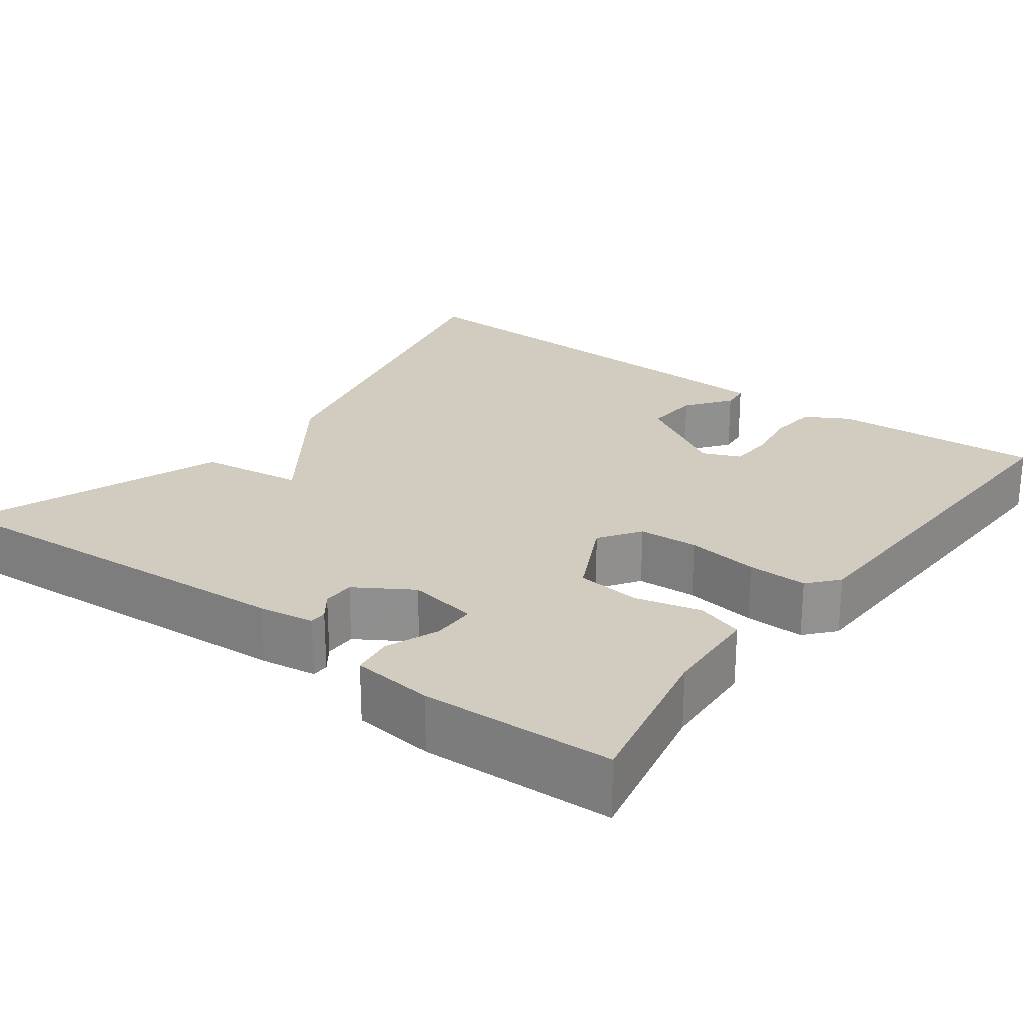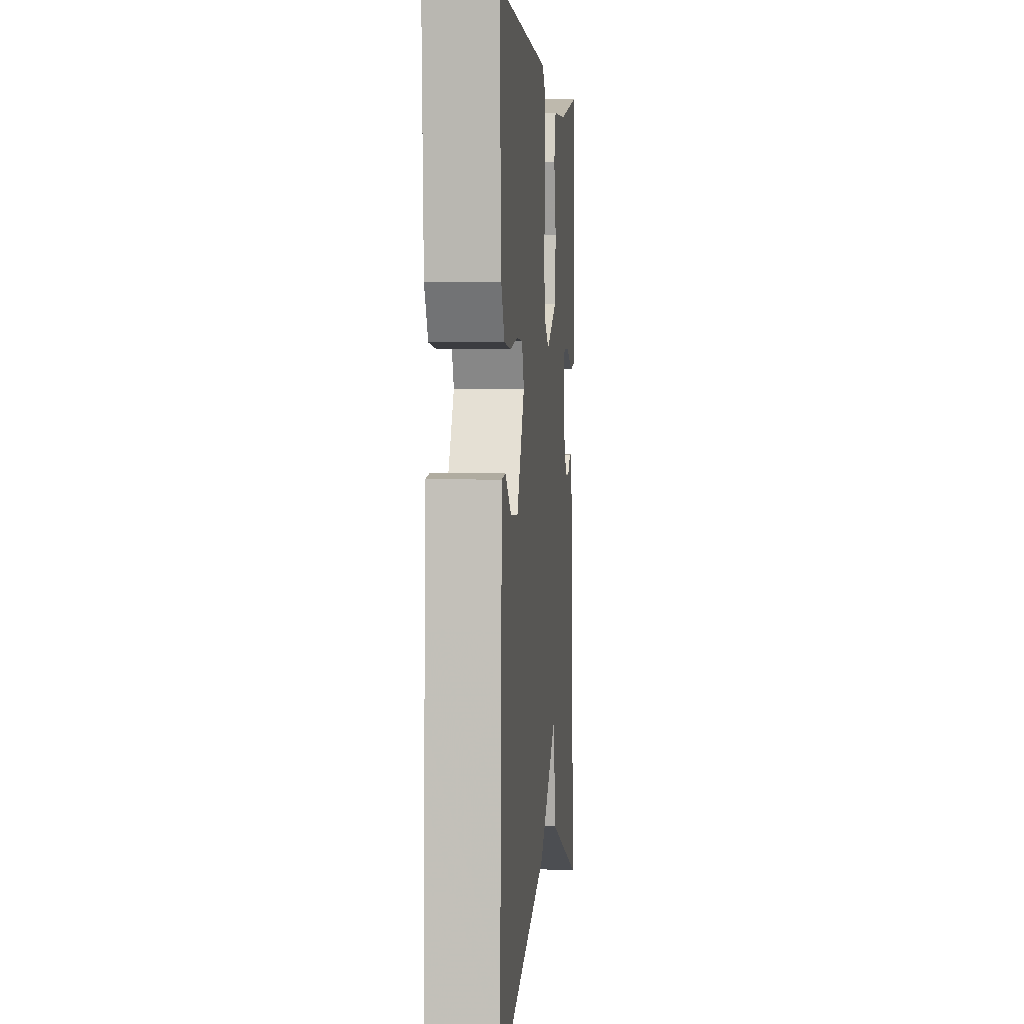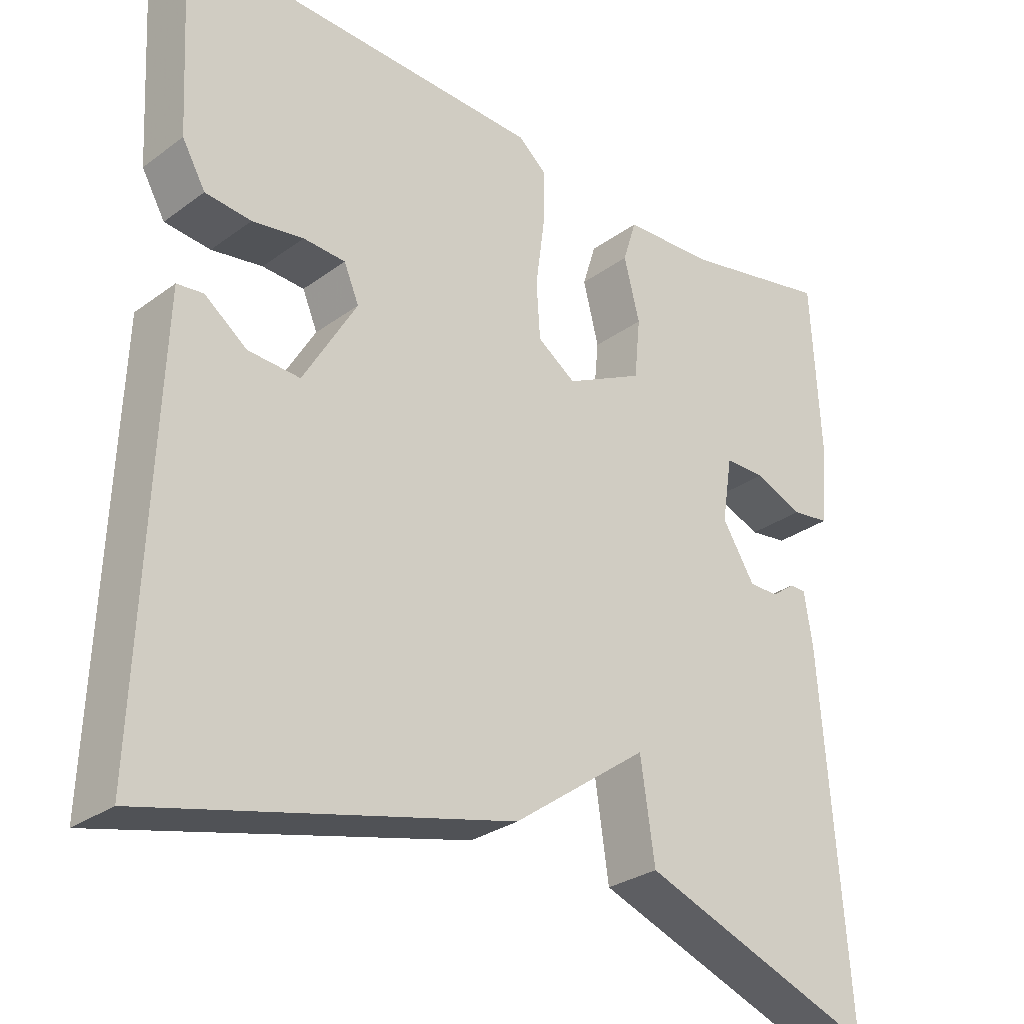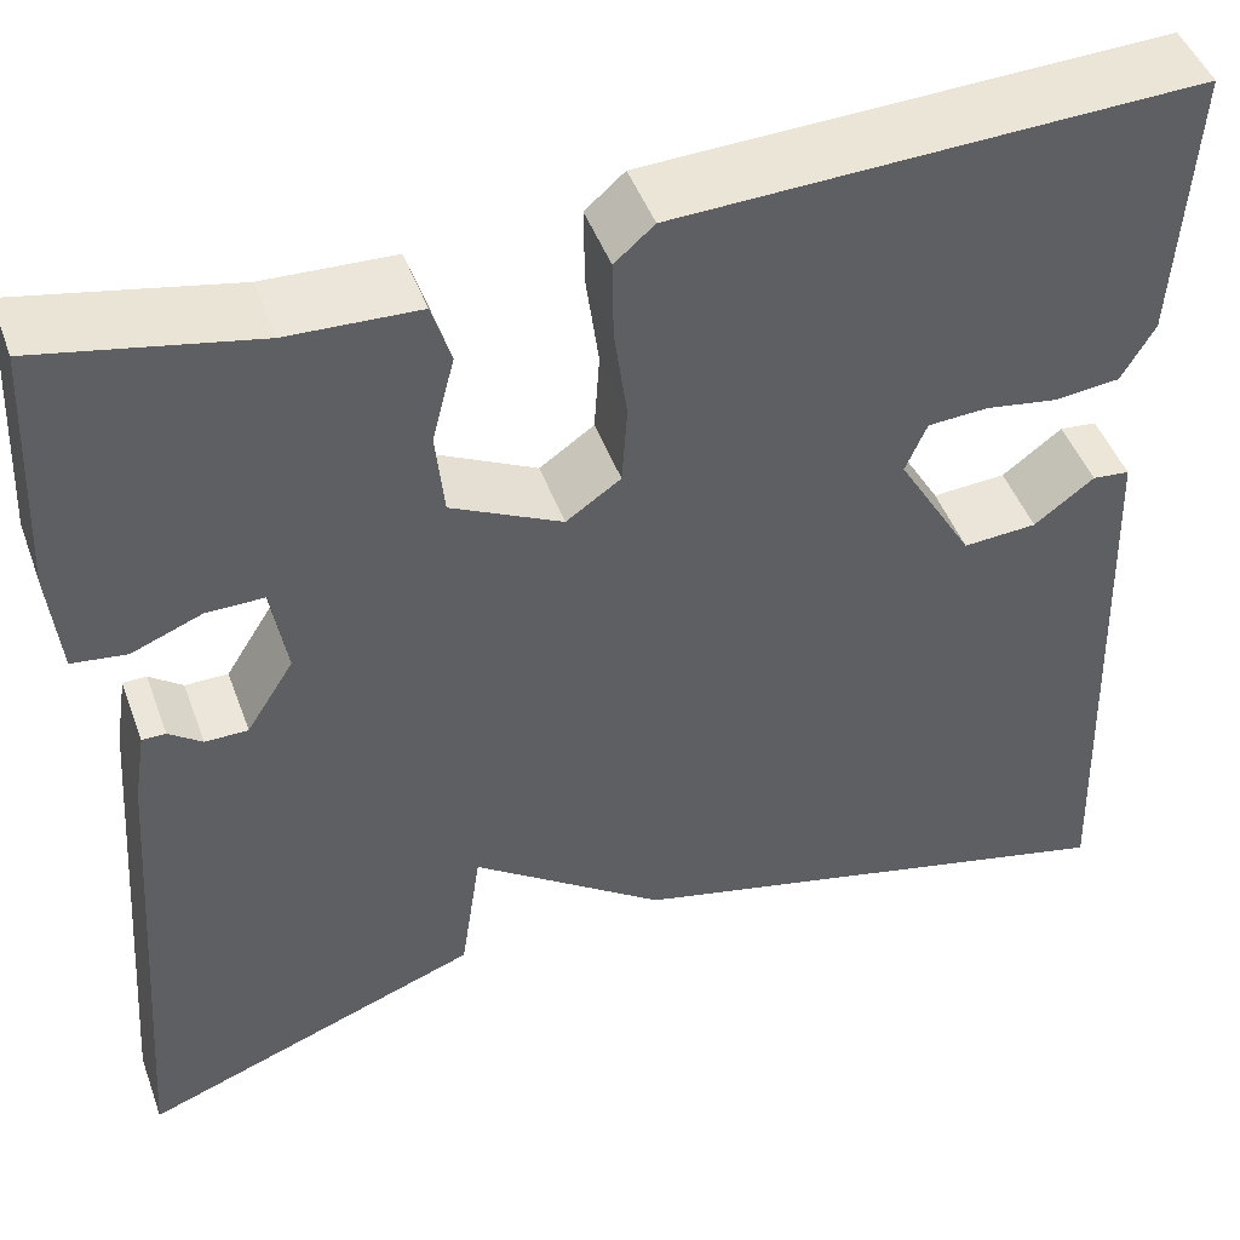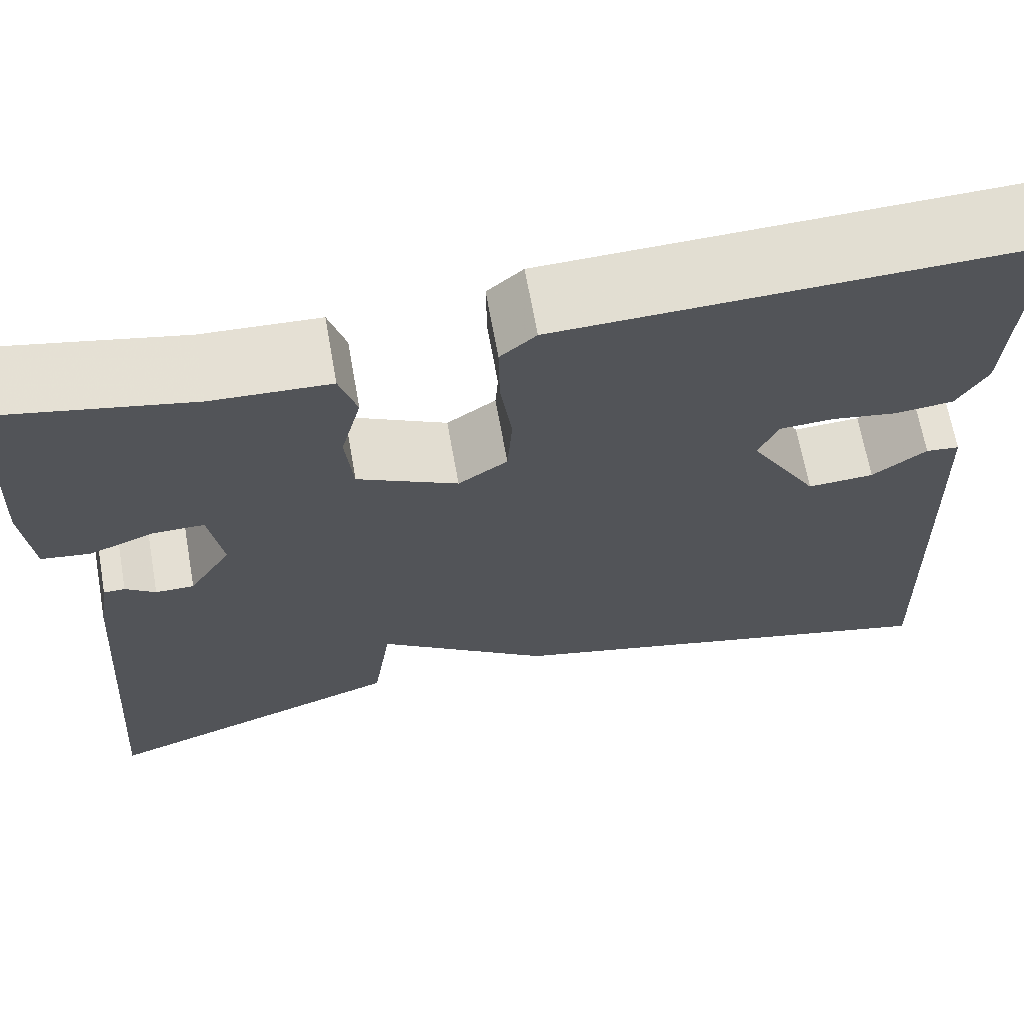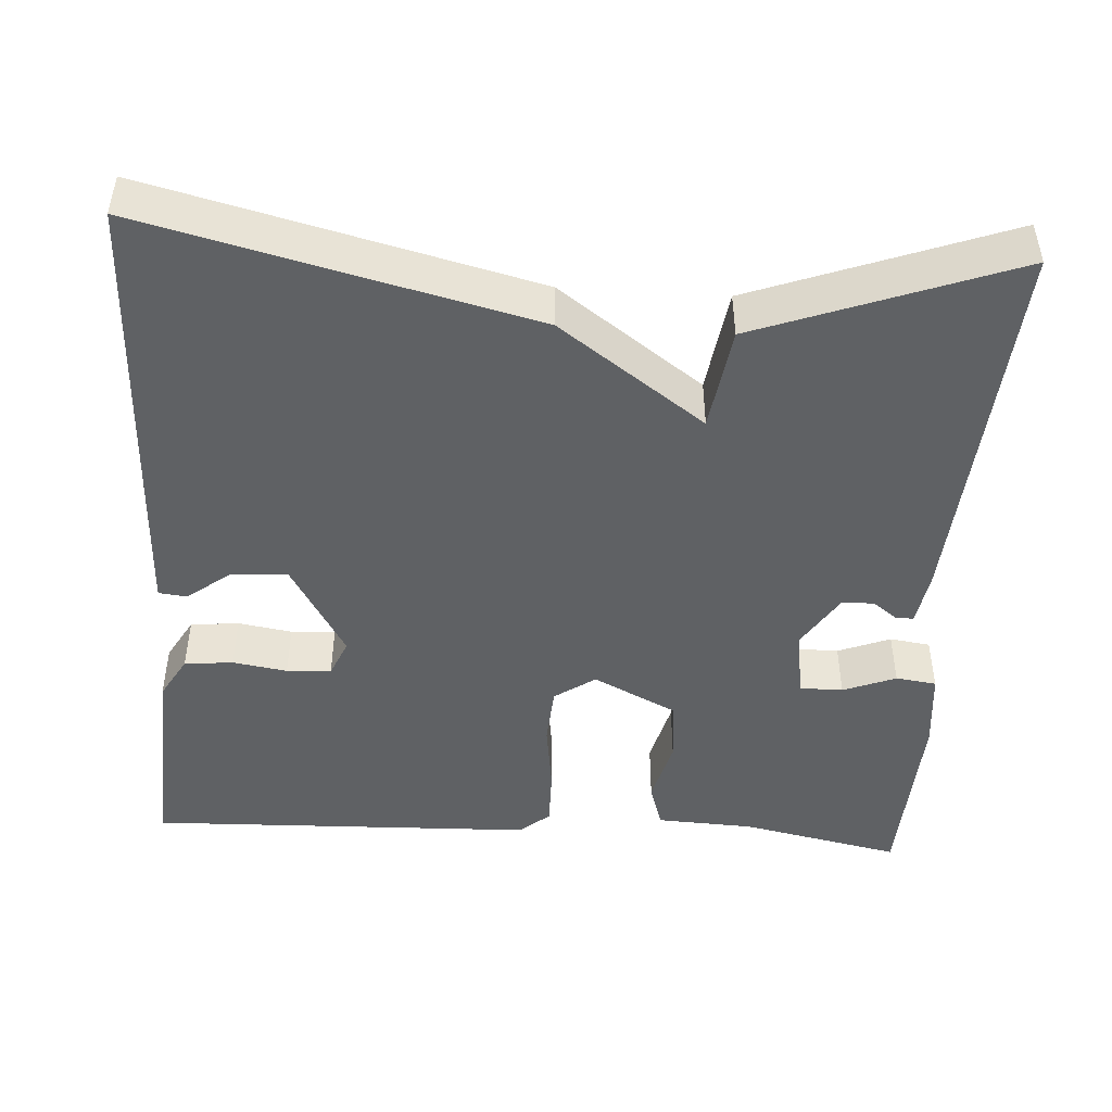
<metadata>
{"format":"obj","ext":"obj","renderer":"f3d","projection":"perspective","resolution":1024,"background":"white","views":[{"elev":24.2,"azim":-53.1,"up":"+Y"},{"elev":3.6,"azim":95.2,"up":"+Z"},{"elev":-29.1,"azim":137.1,"up":"+Z"},{"elev":46.9,"azim":-19.7,"up":"+Z"},{"elev":66.8,"azim":-10.1,"up":"+Z"},{"elev":-46.6,"azim":176.4,"up":"+Y"}]}
</metadata>
<code>
v 0.5 0.07 0.5
v 0.485 0.07 0.238
v 0.454 0.07 0.184
v 0.393 0.07 0.178
v 0.325 0.07 0.189
v 0.269 0.07 0.186
v 0.249 0.07 0.139
v 0.32 0.07 0.018
v 0.389 0.07 0.022
v 0.445 0.07 0.064
v 0.48 0.07 0.06
v 0.485 0.07 -0.076
v 0.5 0.07 -0.5
v 0.019 0.07 -0.382
v -0.162 0.07 -0.252
v -0.181 0.07 -0.382
v -0.5 0.07 -0.5
v -0.465 0.07 -0.023
v -0.454 0.07 0.046
v -0.432 0.07 0.046
v -0.401 0.07 0.023
v -0.361 0.07 0.023
v -0.317 0.07 0.093
v -0.331 0.07 0.18
v -0.385 0.07 0.18
v -0.451 0.07 0.154
v -0.502 0.07 0.161
v -0.512 0.07 0.262
v -0.5 0.07 0.5
v -0.299 0.07 0.458
v -0.177 0.07 0.452
v -0.159 0.07 0.394
v -0.18 0.07 0.312
v -0.172 0.07 0.232
v -0.068 0.07 0.18
v -0.017 0.07 0.215
v -0.012 0.07 0.29
v -0.024 0.07 0.379
v -0.025 0.07 0.453
v 0.012 0.07 0.485
v 0.5 0 0.5
v 0.485 0 0.238
v 0.454 0 0.184
v 0.393 0 0.178
v 0.325 0 0.189
v 0.269 0 0.186
v 0.249 0 0.139
v 0.32 0 0.018
v 0.389 0 0.022
v 0.445 0 0.064
v 0.48 0 0.06
v 0.485 0 -0.076
v 0.5 0 -0.5
v 0.019 0 -0.382
v -0.162 0 -0.252
v -0.181 0 -0.382
v -0.5 0 -0.5
v -0.465 0 -0.023
v -0.454 0 0.046
v -0.432 0 0.046
v -0.401 0 0.023
v -0.361 0 0.023
v -0.317 0 0.093
v -0.331 0 0.18
v -0.385 0 0.18
v -0.451 0 0.154
v -0.502 0 0.161
v -0.512 0 0.262
v -0.5 0 0.5
v -0.299 0 0.458
v -0.177 0 0.452
v -0.159 0 0.394
v -0.18 0 0.312
v -0.172 0 0.232
v -0.068 0 0.18
v -0.017 0 0.215
v -0.012 0 0.29
v -0.024 0 0.379
v -0.025 0 0.453
v 0.012 0 0.485
f 3 4 5
f 2 3 5
f 1 2 5
f 40 1 5
f 39 40 5
f 38 39 5
f 37 38 5
f 36 37 5 6
f 35 36 6 7
f 30 31 32 33
f 29 30 33
f 28 29 33
f 27 28 33
f 26 27 33
f 25 26 33
f 24 25 33 34
f 23 24 34 35
f 19 20 21
f 18 19 21
f 17 18 21
f 16 17 21
f 15 16 21
f 15 21 22
f 35 7 8
f 23 35 8
f 22 23 8
f 15 22 8
f 14 15 8
f 12 13 14
f 11 12 14
f 10 11 14
f 9 10 14
f 8 9 14
f 45 44 43
f 45 43 42
f 45 42 41
f 45 41 80
f 45 80 79
f 45 79 78
f 45 78 77
f 46 45 77 76
f 47 46 76 75
f 73 72 71 70
f 73 70 69
f 73 69 68
f 73 68 67
f 73 67 66
f 73 66 65
f 74 73 65 64
f 75 74 64 63
f 61 60 59
f 61 59 58
f 61 58 57
f 61 57 56
f 61 56 55
f 62 61 55
f 48 47 75
f 48 75 63
f 48 63 62
f 48 62 55
f 48 55 54
f 54 53 52
f 54 52 51
f 54 51 50
f 54 50 49
f 54 49 48
f 1 41 42 2
f 2 42 43 3
f 3 43 44 4
f 4 44 45 5
f 5 45 46 6
f 6 46 47 7
f 7 47 48 8
f 8 48 49 9
f 9 49 50 10
f 10 50 51 11
f 11 51 52 12
f 12 52 53 13
f 13 53 54 14
f 14 54 55 15
f 15 55 56 16
f 16 56 57 17
f 17 57 58 18
f 18 58 59 19
f 19 59 60 20
f 20 60 61 21
f 21 61 62 22
f 22 62 63 23
f 23 63 64 24
f 24 64 65 25
f 25 65 66 26
f 26 66 67 27
f 27 67 68 28
f 28 68 69 29
f 29 69 70 30
f 30 70 71 31
f 31 71 72 32
f 32 72 73 33
f 33 73 74 34
f 34 74 75 35
f 35 75 76 36
f 36 76 77 37
f 37 77 78 38
f 38 78 79 39
f 39 79 80 40
f 40 80 41 1

</code>
